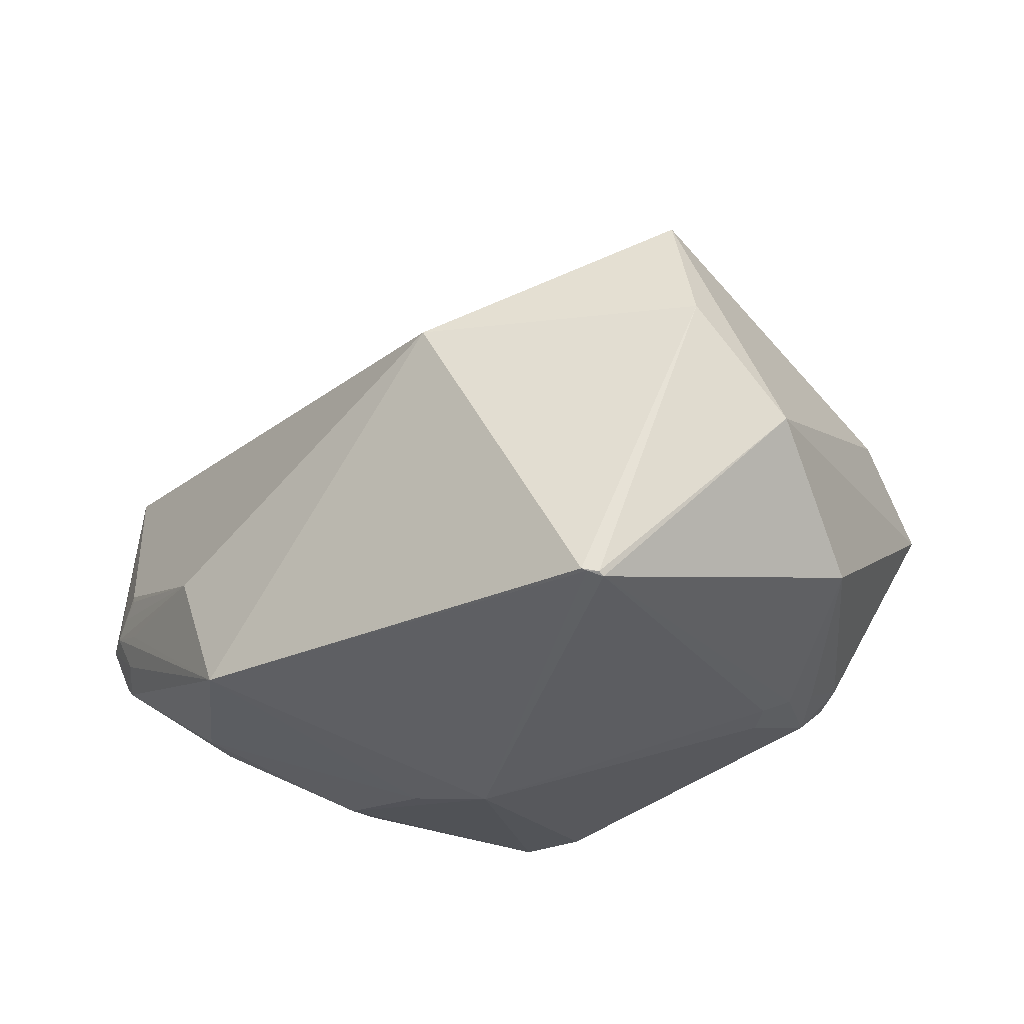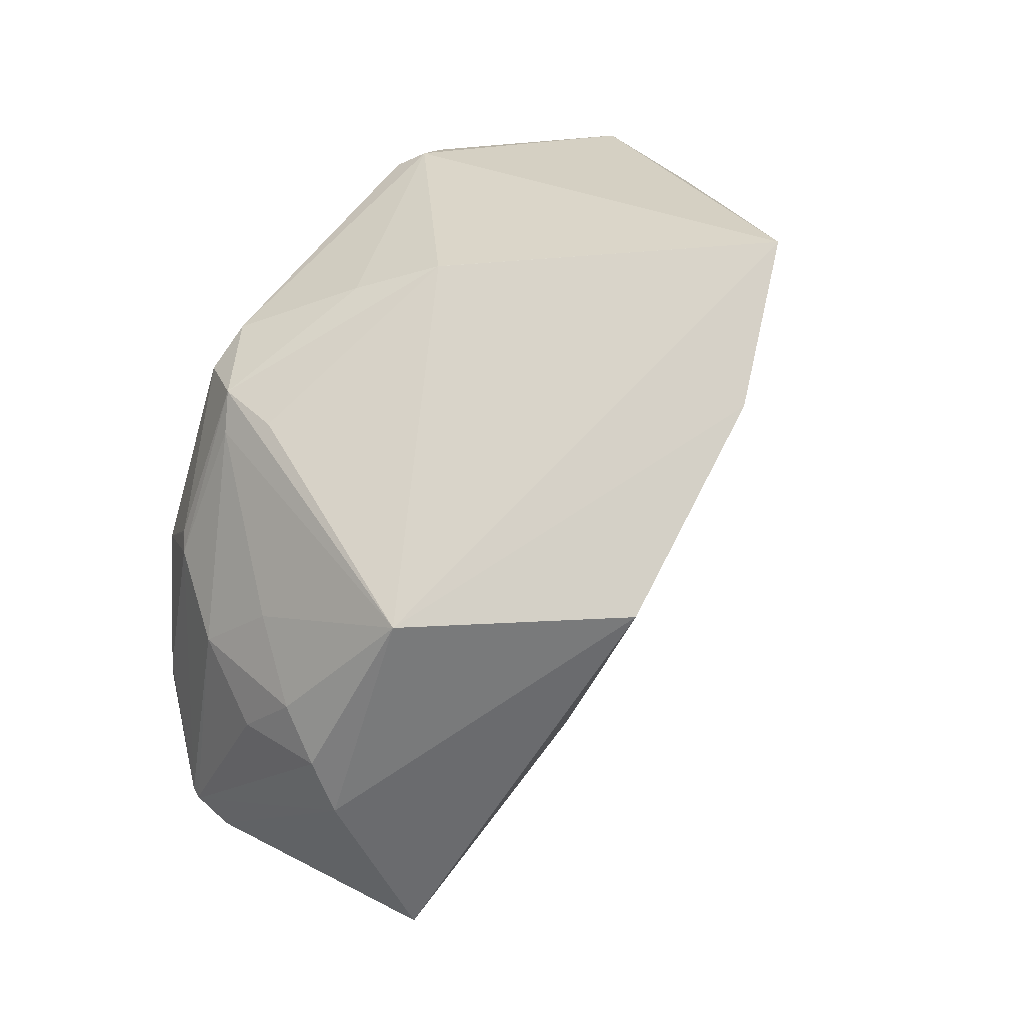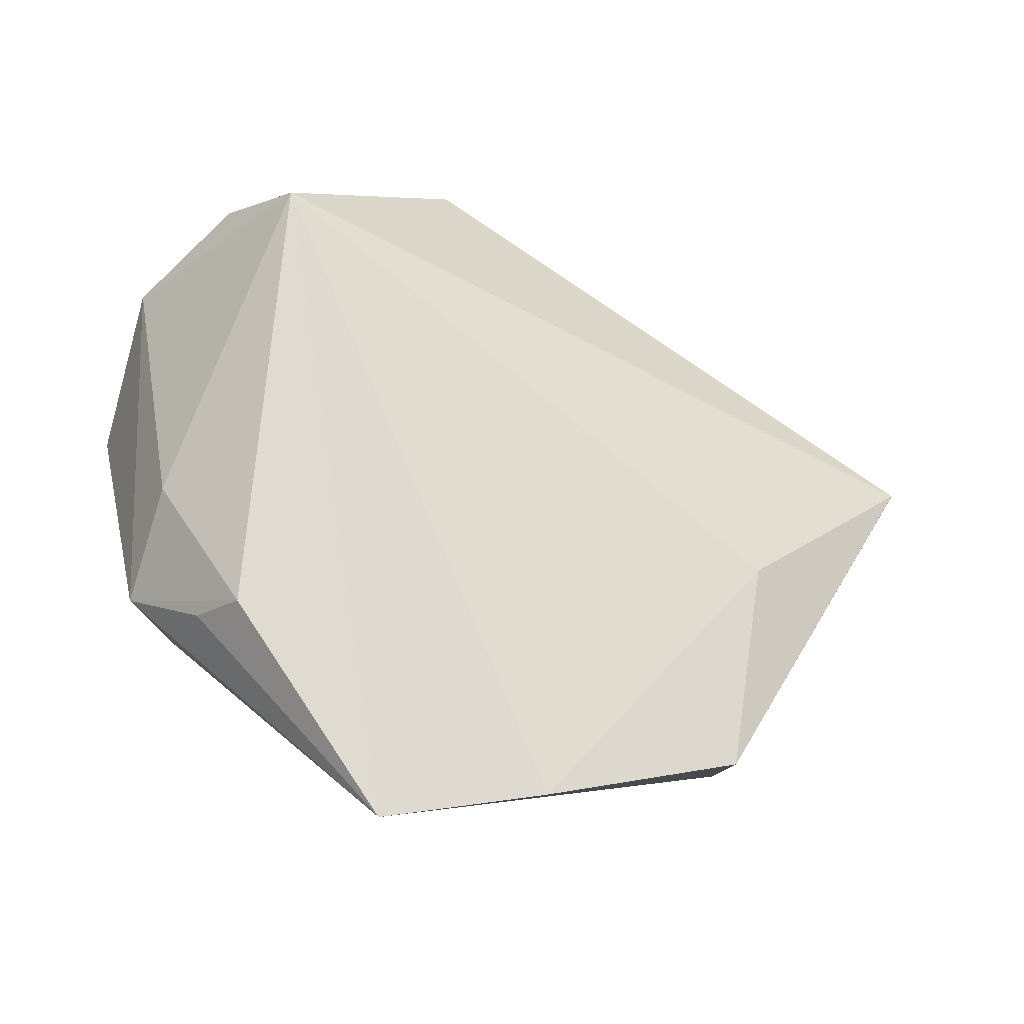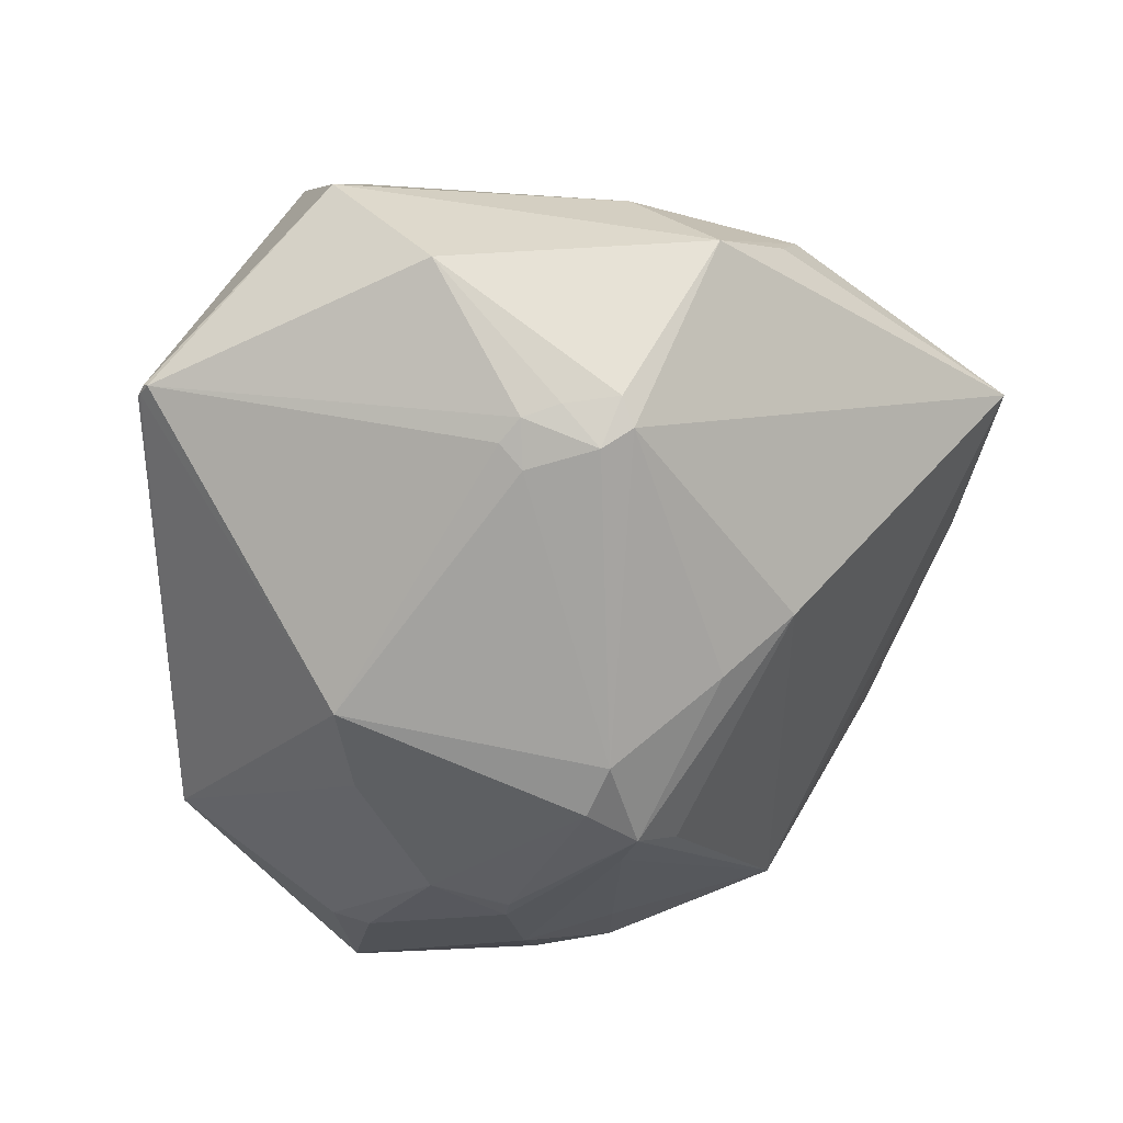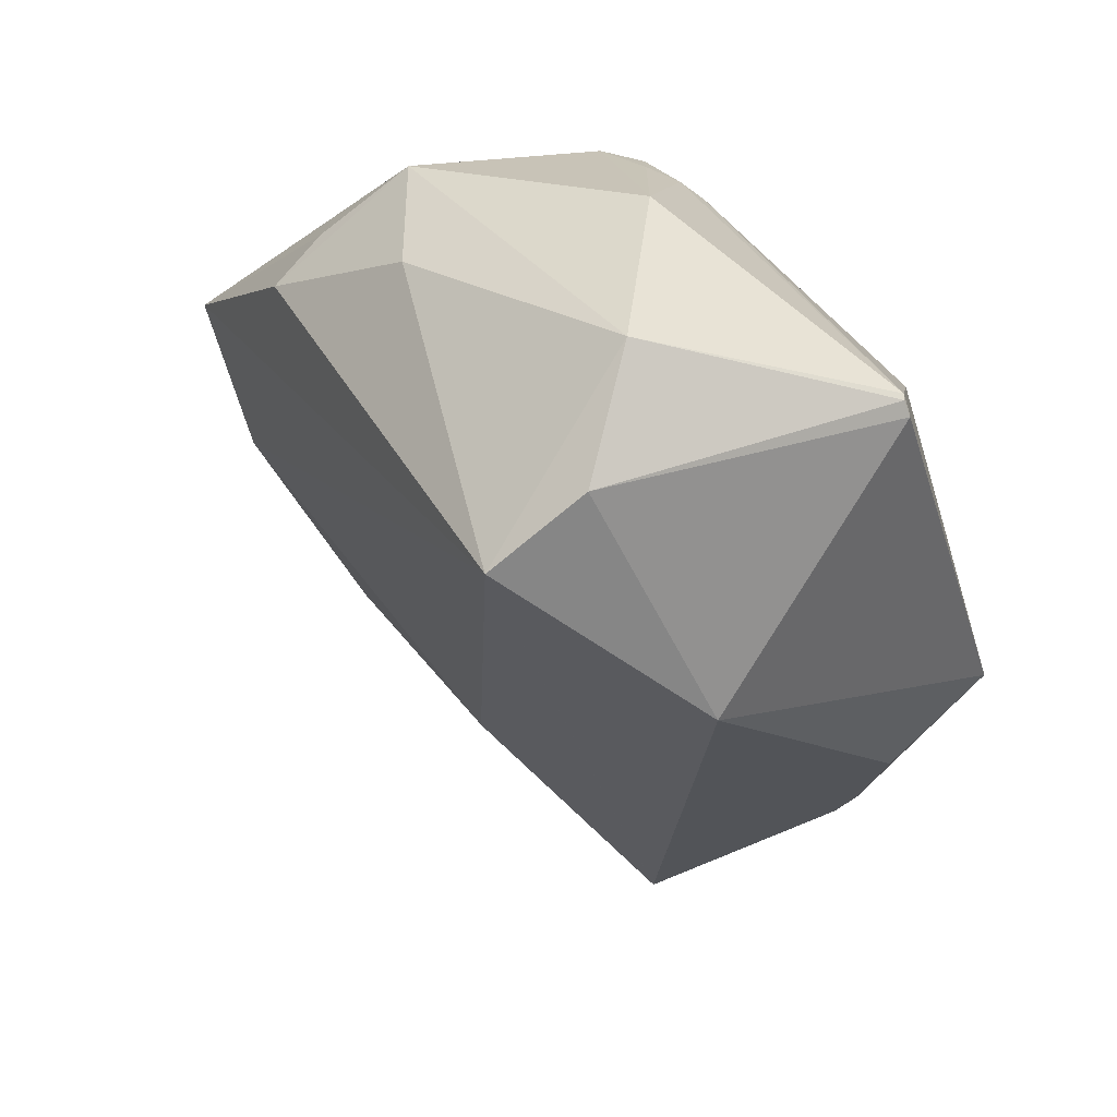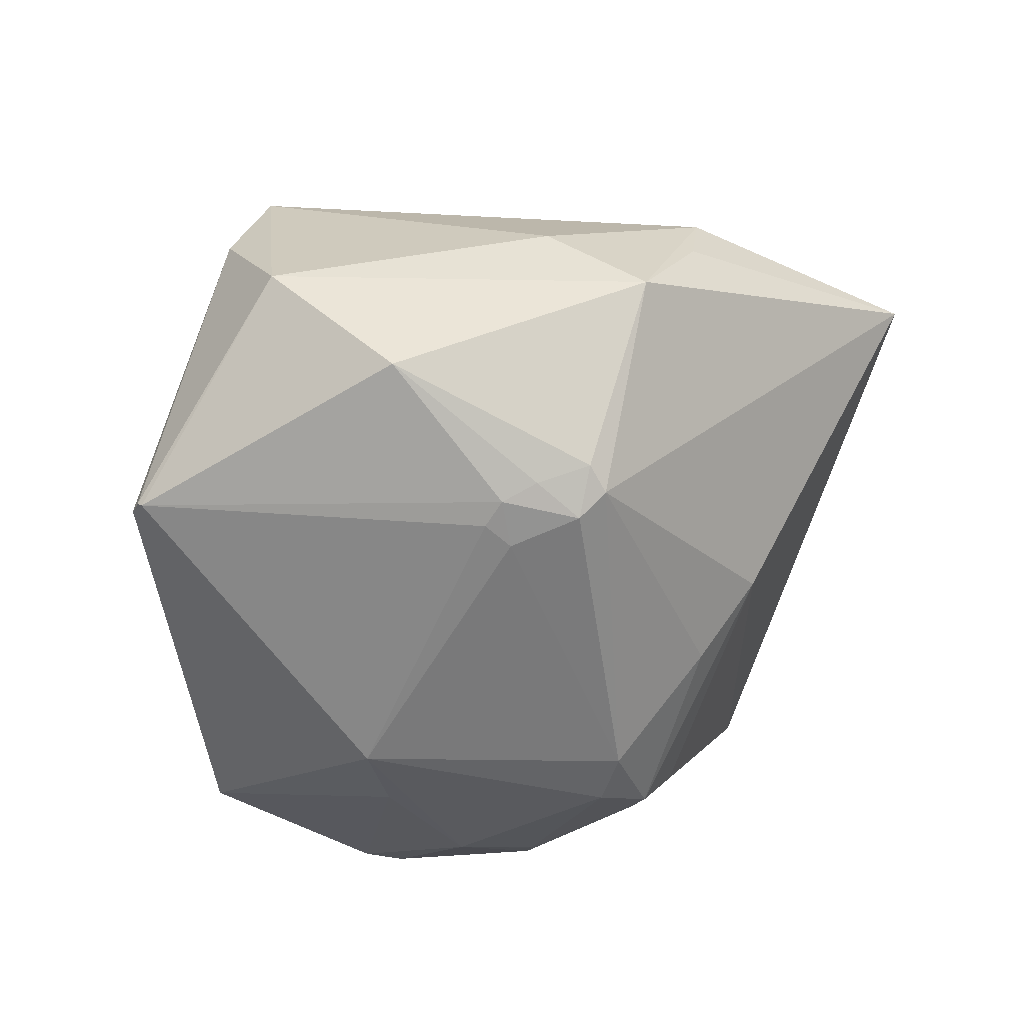
<metadata>
{"format":"obj","ext":"obj","renderer":"f3d","projection":"perspective","resolution":1024,"background":"white","views":[{"elev":19.1,"azim":122.4,"up":"+Z"},{"elev":-19.3,"azim":-139.1,"up":"+Y"},{"elev":28.9,"azim":-94.1,"up":"+Z"},{"elev":53.4,"azim":156.8,"up":"+Y"},{"elev":34.4,"azim":20.2,"up":"+Y"},{"elev":69.3,"azim":145.7,"up":"+Y"}]}
</metadata>
<code>
o
v 15.71 33.28 12.58
v 15.73 42.74 3.44
v 8.61 26.69 17.51
v 8.61 26.69 17.51
v -23.01 32.73 -10.7
v -38.33 20.24 -25.25
v 15.73 42.74 3.44
v -8.309 40.18 -6.399
v 8.61 26.69 17.51
v 8.61 26.69 17.51
v -8.309 40.18 -6.399
v -23.01 32.73 -10.7
v -23.01 32.73 -10.7
v -19.78 36.87 -14.15
v -38.33 20.24 -25.25
v 15.71 33.28 12.58
v 8.61 26.69 17.51
v 26.38 10.4 9.215
v 15.73 42.74 3.44
v -11.99 43.88 -16.85
v -8.309 40.18 -6.399
v -8.309 40.18 -6.399
v -11.99 43.88 -16.85
v -23.01 32.73 -10.7
v -23.01 32.73 -10.7
v -11.99 43.88 -16.85
v -19.78 36.87 -14.15
v -19.78 36.87 -14.15
v -11.99 43.88 -16.85
v -38.33 20.24 -25.25
v 15.71 33.28 12.58
v 36.95 35.78 -5.965
v 15.73 42.74 3.44
v 36.95 35.78 -5.965
v 36.75 36.12 -6.446
v 15.73 42.74 3.44
v 36.95 35.78 -5.965
v 37.39 34.82 -5.971
v 36.75 36.12 -6.446
v 15.71 33.28 12.58
v 26.38 10.4 9.215
v 37.59 34.37 -5.792
v 15.71 33.28 12.58
v 37.59 34.37 -5.792
v 36.95 35.78 -5.965
v 36.95 35.78 -5.965
v 37.59 34.37 -5.792
v 37.39 34.82 -5.971
v 15.73 42.74 3.44
v 12.37 47.43 -12.04
v -11.99 43.88 -16.85
v 36.75 36.12 -6.446
v 12.37 47.43 -12.04
v 15.73 42.74 3.44
v 8.61 26.69 17.51
v -38.33 20.24 -25.25
v -34.49 4.323 -26.24
v 12.37 47.43 -12.04
v 2.201 42.52 -28.31
v -11.99 43.88 -16.85
v 12.37 47.43 -12.04
v 7.037 42.35 -26.99
v 2.201 42.52 -28.31
v 2.201 42.52 -28.31
v 2.197 41.12 -30.8
v -11.99 43.88 -16.85
v -11.99 43.88 -16.85
v 2.197 41.12 -30.8
v -38.33 20.24 -25.25
v 26.38 10.4 9.215
v 11.44 -37.37 -21.01
v 11.44 -37.37 -21.02
v 11.44 -37.37 -21.02
v 11.44 -37.37 -21.01
v -24.72 -15.12 -30.51
v 8.61 26.69 17.51
v 11.43 -37.35 -21
v 26.38 10.4 9.215
v 26.38 10.4 9.215
v 11.43 -37.35 -21
v 11.44 -37.37 -21.01
v 8.61 26.69 17.51
v 11.4 -37.34 -21
v 11.43 -37.35 -21
v 11.44 -37.37 -21.01
v 11.4 -37.34 -21
v -24.72 -15.12 -30.51
v 11.43 -37.35 -21
v 11.4 -37.34 -21
v 11.44 -37.37 -21.01
v 36.75 36.12 -6.446
v 10.5 41.65 -26.51
v 12.37 47.43 -12.04
v 12.37 47.43 -12.04
v 10.5 41.65 -26.51
v 7.037 42.35 -26.99
v 7.037 42.35 -26.99
v 5.446 40.61 -31.37
v 2.201 42.52 -28.31
v 2.201 42.52 -28.31
v 5.446 40.61 -31.37
v 2.197 41.12 -30.8
v 10.5 41.65 -26.51
v 5.446 40.61 -31.37
v 7.037 42.35 -26.99
v 36.75 36.12 -6.446
v 12.7 39.98 -27.04
v 10.5 41.65 -26.51
v 10.5 41.65 -26.51
v 11.62 38.66 -29.51
v 5.446 40.61 -31.37
v 12.7 39.98 -27.04
v 11.62 38.66 -29.51
v 10.5 41.65 -26.51
v 8.61 26.69 17.51
v -34.49 4.323 -26.24
v -6.939 -19.61 -19
v -24.72 -15.12 -30.51
v -6.939 -19.61 -19
v -34.49 4.323 -26.24
v 8.61 26.69 17.51
v -6.939 -19.61 -19
v 11.4 -37.34 -21
v 11.4 -37.34 -21
v -6.939 -19.61 -19
v -24.72 -15.12 -30.51
v 37.59 34.37 -5.792
v 43.34 -2.725 -22.58
v 37.39 34.82 -5.971
v 26.38 10.4 9.215
v 43.34 -2.725 -22.58
v 37.59 34.37 -5.792
v 37.59 34.37 -5.792
v 43.34 -2.725 -22.58
v 43.34 -2.725 -22.58
v 26.38 10.4 9.215
v 36.08 -11.48 -17.21
v 43.34 -2.725 -22.58
v 43.34 -2.725 -22.58
v 36.08 -11.48 -17.21
v 43.34 -2.725 -22.58
v 2.197 41.12 -30.8
v -9.092 21.2 -40.67
v -38.33 20.24 -25.25
v -9.092 21.2 -40.67
v -9.117 21.18 -40.67
v -38.33 20.24 -25.25
v 26.38 10.4 9.215
v 11.44 -37.37 -21.02
v 29.84 -23.55 -22.95
v 26.38 10.4 9.215
v 29.84 -23.55 -22.95
v 36.08 -11.48 -17.21
v 30.03 -26.29 -29.7
v 31.09 -24.73 -27.49
v 11.44 -37.37 -21.02
v 11.44 -37.37 -21.02
v 31.09 -24.73 -27.49
v 29.84 -23.55 -22.95
v 29.84 -23.55 -22.95
v 30.31 -23.13 -23.22
v 36.08 -11.48 -17.21
v 36.08 -11.48 -17.21
v 30.67 -23.92 -25.21
v 31.09 -24.73 -27.49
v 30.31 -23.13 -23.22
v 30.67 -23.92 -25.21
v 36.08 -11.48 -17.21
v 31.09 -24.73 -27.49
v 30.67 -23.92 -25.21
v 29.84 -23.55 -22.95
v 29.84 -23.55 -22.95
v 30.67 -23.92 -25.21
v 30.31 -23.13 -23.22
v -38.33 20.24 -25.25
v -7.195 -15.82 -44.2
v -34.49 4.323 -26.24
v -24.72 -15.12 -30.51
v -34.49 4.323 -26.24
v -7.195 -15.82 -44.2
v -9.117 21.18 -40.67
v -7.195 -15.82 -44.2
v -38.33 20.24 -25.25
v 11.44 -37.37 -21.02
v -24.72 -15.12 -30.51
v 8.365 -29.14 -35.61
v -24.72 -15.12 -30.51
v -7.195 -15.82 -44.2
v 8.365 -29.14 -35.61
v 30.03 -26.29 -29.7
v 11.44 -37.37 -21.02
v 8.365 -29.14 -35.61
v 36.08 -11.48 -17.21
v 32.77 -21.22 -25.82
v 43.34 -2.725 -22.58
v 43.34 -2.725 -22.58
v 32.77 -21.22 -25.82
v 31.09 -24.73 -27.49
v 36.08 -11.48 -17.21
v 31.09 -24.73 -27.49
v 32.77 -21.22 -25.82
v 30.03 -26.29 -29.7
v 8.365 -29.14 -35.61
v 30.88 -24.07 -32.79
v 30.03 -26.29 -29.7
v 30.88 -24.07 -32.79
v 31 -23.91 -32.86
v 30.03 -26.29 -29.7
v 32.9 -21.8 -29.21
v 31.09 -24.73 -27.49
v 30.03 -26.29 -29.7
v 31 -23.91 -32.86
v 32.9 -21.8 -29.21
v 43.34 -2.725 -22.58
v 31.09 -24.73 -27.49
v 32.9 -21.8 -29.21
v 31 -23.91 -32.86
v 31.47 -23.04 -33.09
v 32.9 -21.8 -29.21
v 43.34 -2.725 -22.58
v 32.9 -21.8 -29.21
v 31.47 -23.04 -33.09
v -7.195 -15.82 -44.2
v 7.677 -25.36 -39.53
v 8.365 -29.14 -35.61
v 8.365 -29.14 -35.61
v 7.677 -25.36 -39.53
v 30.88 -24.07 -32.79
v 2.197 41.12 -30.8
v -0.9298 20.29 -43.6
v -9.092 21.2 -40.67
v 36.75 36.12 -6.446
v 31.13 20.18 -33.98
v 12.7 39.98 -27.04
v 12.7 39.98 -27.04
v 31.13 20.18 -33.98
v 11.62 38.66 -29.51
v 37.39 34.82 -5.971
v 31.13 20.18 -33.98
v 36.75 36.12 -6.446
v 43.34 -2.725 -22.58
v 31.13 20.18 -33.98
v 37.39 34.82 -5.971
v -7.195 -15.82 -44.2
v 8.527 -20.16 -42.28
v 7.677 -25.36 -39.53
v 5.446 40.61 -31.37
v 11.3 18.5 -47.28
v 2.197 41.12 -30.8
v 2.197 41.12 -30.8
v 11.3 18.5 -47.28
v -0.9298 20.29 -43.6
v 11.62 38.66 -29.51
v 11.3 18.5 -47.28
v 5.446 40.61 -31.37
v 31.13 20.18 -33.98
v 11.3 18.5 -47.28
v 11.62 38.66 -29.51
v 43.34 -2.725 -22.58
v 31.47 -23.04 -33.09
v 33.62 -10.93 -34.7
v -0.9298 20.29 -43.6
v 9.837 10.21 -50.22
v -9.092 21.2 -40.67
v 11.3 18.5 -47.28
v 9.837 10.21 -50.22
v -0.9298 20.29 -43.6
v 30.88 -24.07 -32.79
v 15.75 -20.34 -40.58
v 31 -23.91 -32.86
v 7.677 -25.36 -39.53
v 15.75 -20.34 -40.58
v 30.88 -24.07 -32.79
v 8.527 -20.16 -42.28
v 15.75 -20.34 -40.58
v 7.677 -25.36 -39.53
v 31.13 20.18 -33.98
v 13.96 14.36 -48.47
v 11.3 18.5 -47.28
v 11.3 18.5 -47.28
v 13.96 14.36 -48.47
v 9.837 10.21 -50.22
v -9.092 21.2 -40.67
v 5.38 6.035 -48.86
v -9.117 21.18 -40.67
v 9.837 10.21 -50.22
v 5.38 6.035 -48.86
v -9.092 21.2 -40.67
v -9.117 21.18 -40.67
v 5.38 6.035 -48.86
v -7.195 -15.82 -44.2
v -7.195 -15.82 -44.2
v 5.38 6.035 -48.86
v 9.837 10.21 -50.22
v 31.47 -23.04 -33.09
v 30.98 -10.74 -37.22
v 33.62 -10.93 -34.7
v -7.195 -15.82 -44.2
v 9.837 10.21 -50.22
v 10.9 6.471 -49.35
v 43.34 -2.725 -22.58
v 30.62 11.82 -36.26
v 31.13 20.18 -33.98
v 43.34 -2.725 -22.58
v 33.62 -10.93 -34.7
v 30.62 11.82 -36.26
v -7.195 -15.82 -44.2
v 9.519 -11.5 -44.84
v 8.527 -20.16 -42.28
v -7.195 -15.82 -44.2
v 10.9 6.471 -49.35
v 9.519 -11.5 -44.84
v 31 -23.91 -32.86
v 18.13 -11.98 -43.95
v 31.47 -23.04 -33.09
v 15.75 -20.34 -40.58
v 18.13 -11.98 -43.95
v 31 -23.91 -32.86
v 8.527 -20.16 -42.28
v 18.13 -11.98 -43.95
v 15.75 -20.34 -40.58
v 9.519 -11.5 -44.84
v 18.13 -11.98 -43.95
v 8.527 -20.16 -42.28
v 10.9 6.471 -49.35
v 18.13 -11.98 -43.95
v 9.519 -11.5 -44.84
v 9.837 10.21 -50.22
v 20.48 -2.795 -45.56
v 10.9 6.471 -49.35
v 31.47 -23.04 -33.09
v 20.48 -2.795 -45.56
v 30.98 -10.74 -37.22
v 18.13 -11.98 -43.95
v 20.48 -2.795 -45.56
v 31.47 -23.04 -33.09
v 10.9 6.471 -49.35
v 20.48 -2.795 -45.56
v 18.13 -11.98 -43.95
v 13.96 14.36 -48.47
v 20.27 -0.6533 -45.86
v 9.837 10.21 -50.22
v 9.837 10.21 -50.22
v 20.27 -0.6533 -45.86
v 20.48 -2.795 -45.56
v 20.27 -0.6533 -45.86
v 20.63 -0.7904 -45.63
v 20.48 -2.795 -45.56
v 30.98 -10.74 -37.22
v 26.29 1.059 -42.18
v 33.62 -10.93 -34.7
v 33.62 -10.93 -34.7
v 26.29 1.059 -42.18
v 30.62 11.82 -36.26
v 31.13 20.18 -33.98
v 26.29 1.059 -42.18
v 13.96 14.36 -48.47
v 30.62 11.82 -36.26
v 26.29 1.059 -42.18
v 31.13 20.18 -33.98
v 20.48 -2.795 -45.56
v 26.29 1.059 -42.18
v 30.98 -10.74 -37.22
v 20.63 -0.7904 -45.63
v 26.29 1.059 -42.18
v 20.48 -2.795 -45.56
v 13.96 14.36 -48.47
v 26.29 1.059 -42.18
v 20.27 -0.6533 -45.86
v 20.27 -0.6533 -45.86
v 26.29 1.059 -42.18
v 20.63 -0.7904 -45.63
f 1 2 3
f 4 5 6
f 7 8 9
f 10 11 12
f 13 14 15
f 16 17 18
f 19 20 21
f 22 23 24
f 25 26 27
f 28 29 30
f 31 32 33
f 34 35 36
f 37 38 39
f 40 41 42
f 43 44 45
f 46 47 48
f 49 50 51
f 52 53 54
f 55 56 57
f 58 59 60
f 61 62 63
f 64 65 66
f 67 68 69
f 70 71 72
f 73 74 75
f 76 77 78
f 79 80 81
f 82 83 84
f 85 86 87
f 88 89 90
f 91 92 93
f 94 95 96
f 97 98 99
f 100 101 102
f 103 104 105
f 106 107 108
f 109 110 111
f 112 113 114
f 115 116 117
f 118 119 120
f 121 122 123
f 124 125 126
f 127 128 129
f 130 131 132
f 133 134 135
f 136 137 138
f 139 140 141
f 142 143 144
f 145 146 147
f 148 149 150
f 151 152 153
f 154 155 156
f 157 158 159
f 160 161 162
f 163 164 165
f 166 167 168
f 169 170 171
f 172 173 174
f 175 176 177
f 178 179 180
f 181 182 183
f 184 185 186
f 187 188 189
f 190 191 192
f 193 194 195
f 196 197 198
f 199 200 201
f 202 203 204
f 205 206 207
f 208 209 210
f 211 212 213
f 214 215 216
f 217 218 219
f 220 221 222
f 223 224 225
f 226 227 228
f 229 230 231
f 232 233 234
f 235 236 237
f 238 239 240
f 241 242 243
f 244 245 246
f 247 248 249
f 250 251 252
f 253 254 255
f 256 257 258
f 259 260 261
f 262 263 264
f 265 266 267
f 268 269 270
f 271 272 273
f 274 275 276
f 277 278 279
f 280 281 282
f 283 284 285
f 286 287 288
f 289 290 291
f 292 293 294
f 295 296 297
f 298 299 300
f 301 302 303
f 304 305 306
f 307 308 309
f 310 311 312
f 313 314 315
f 316 317 318
f 319 320 321
f 322 323 324
f 325 326 327
f 328 329 330
f 331 332 333
f 334 335 336
f 337 338 339
f 340 341 342
f 343 344 345
f 346 347 348
f 349 350 351
f 352 353 354
f 355 356 357
f 358 359 360
f 361 362 363
f 364 365 366
f 367 368 369
f 370 371 372

</code>
